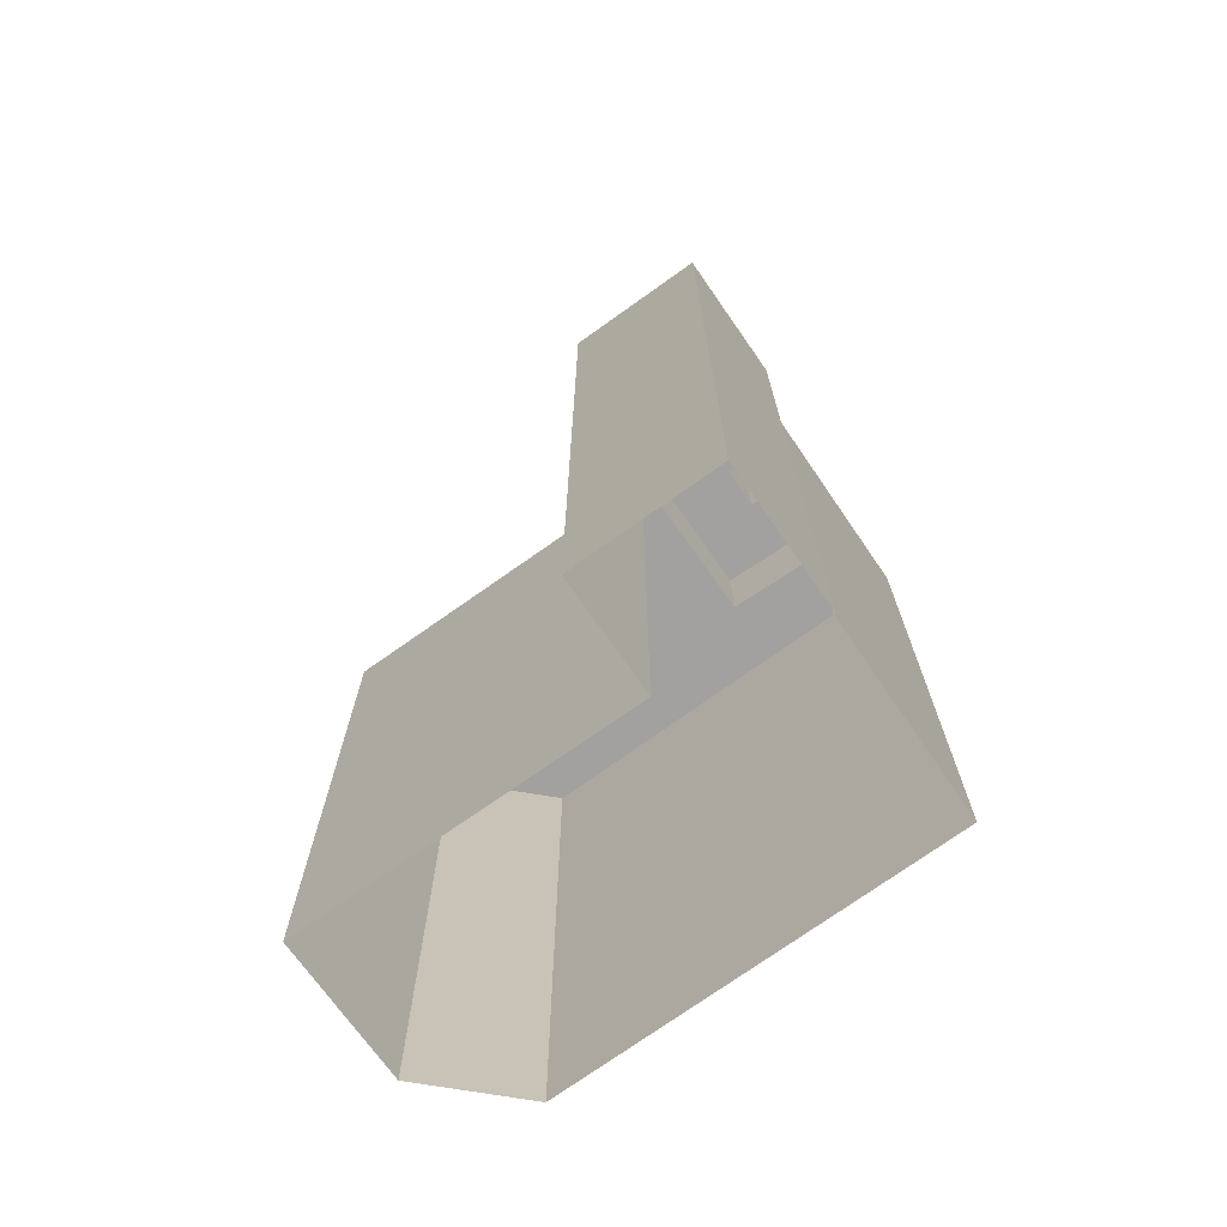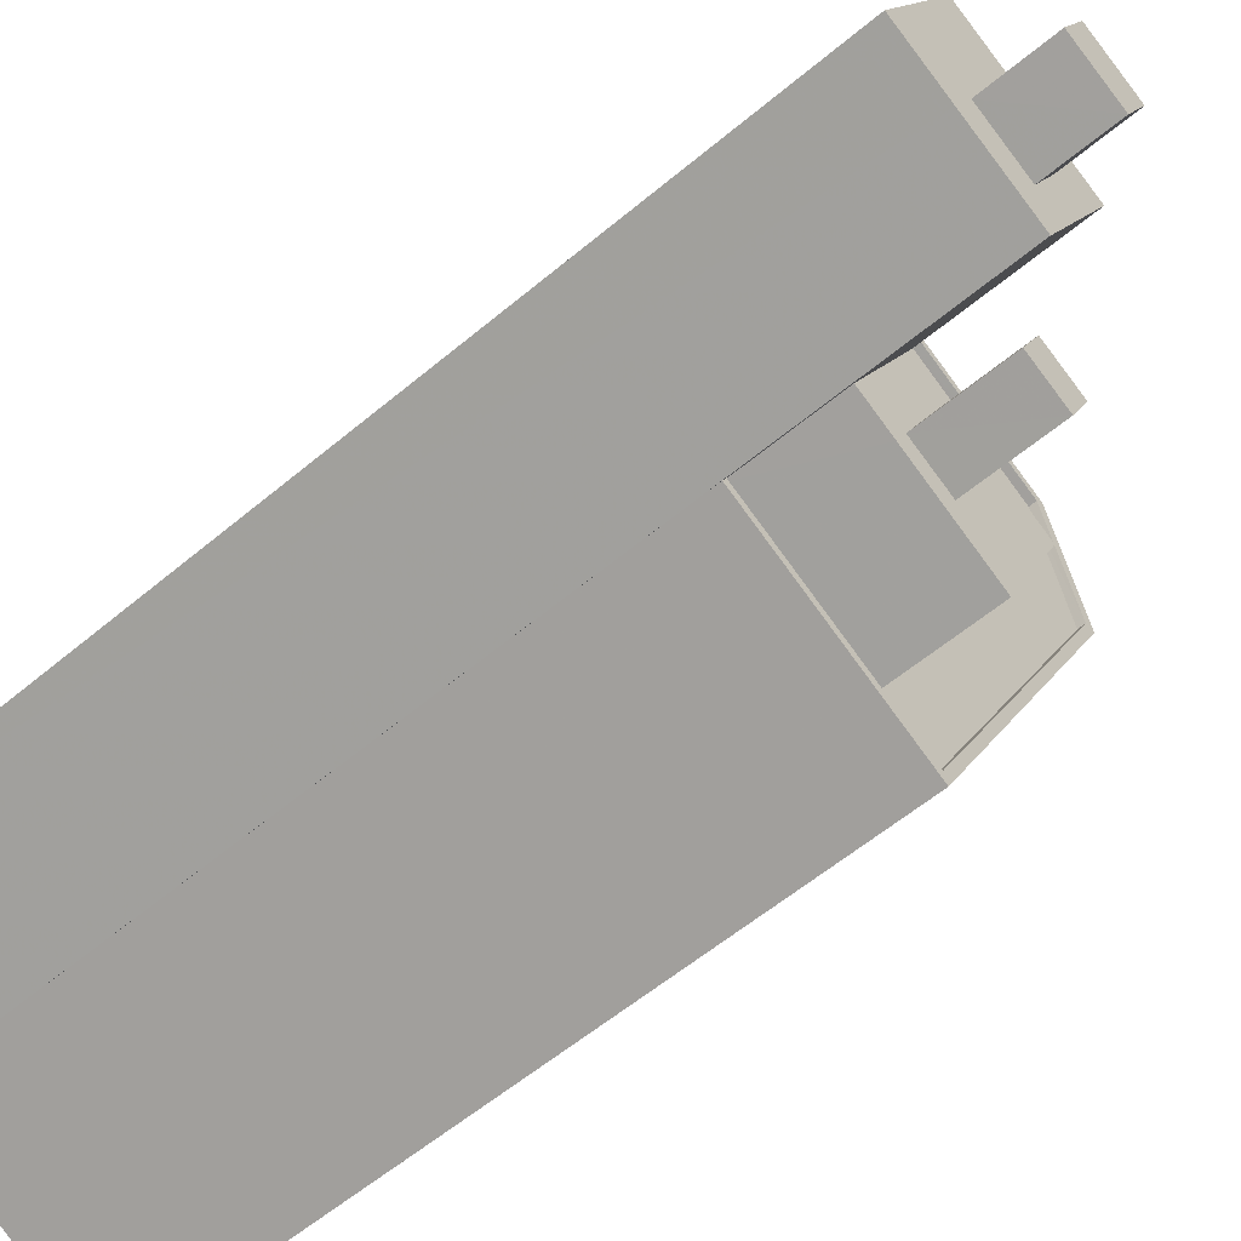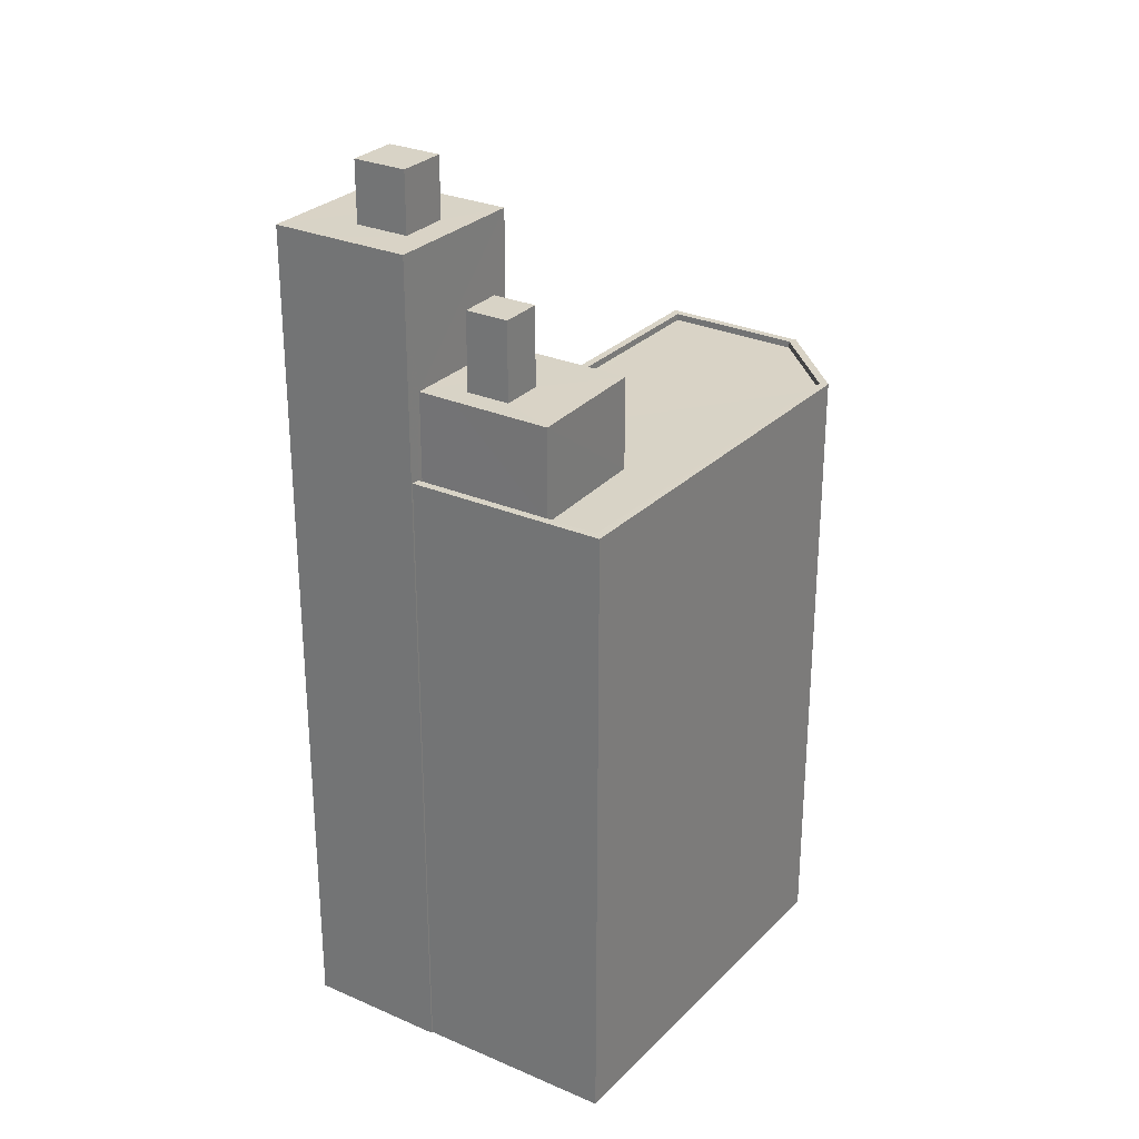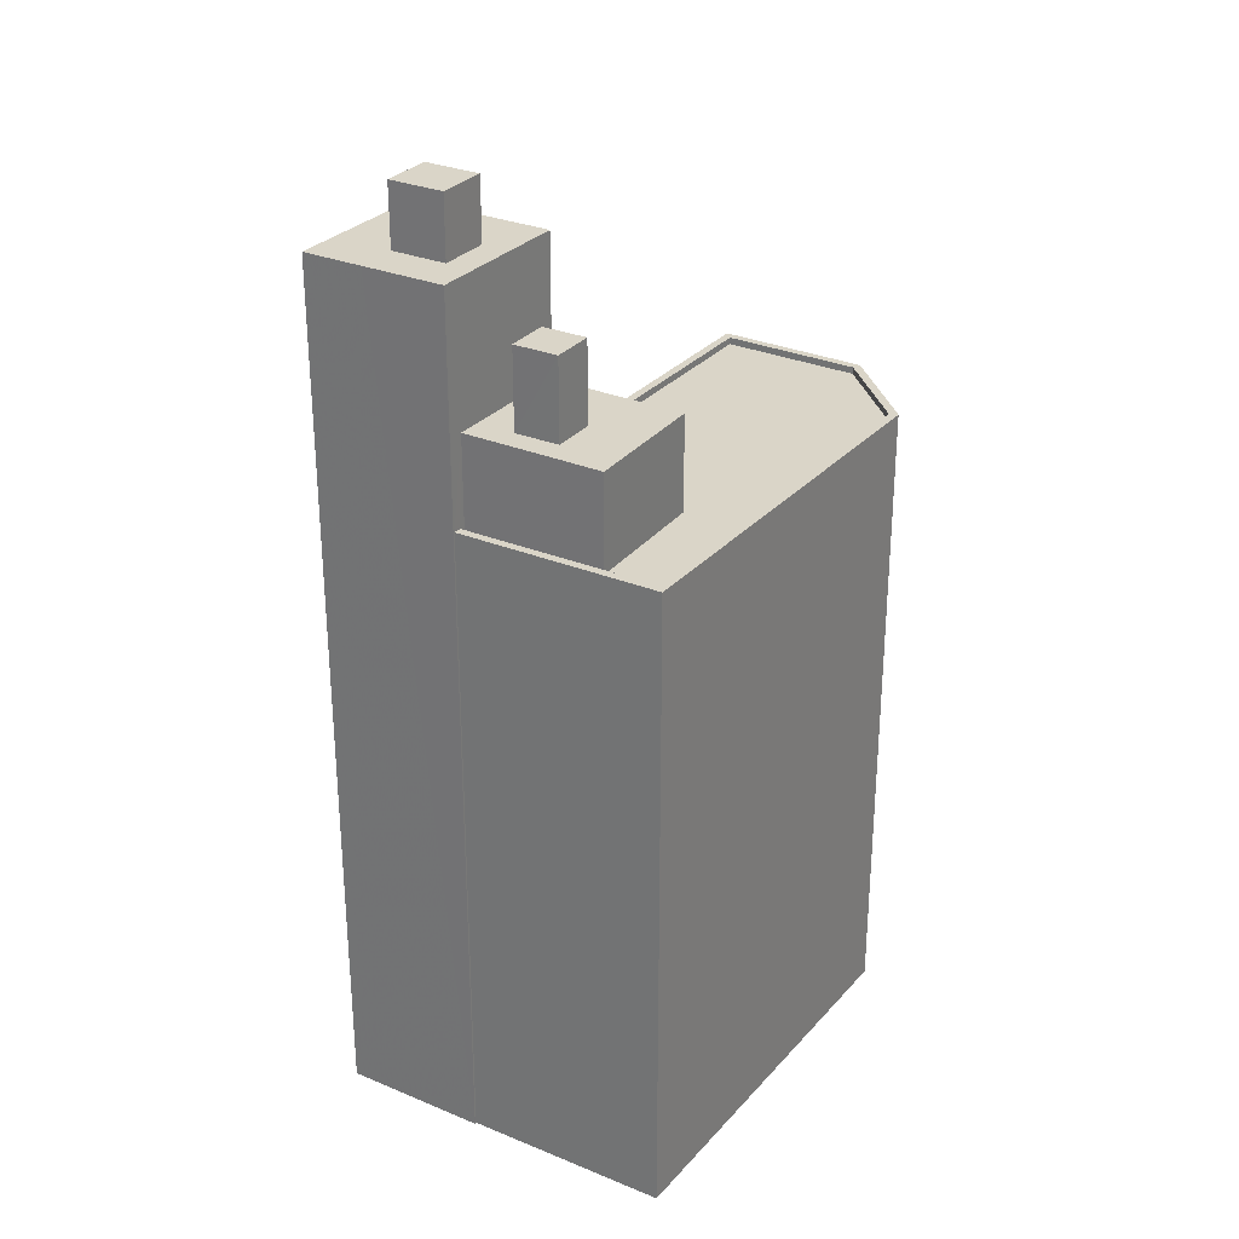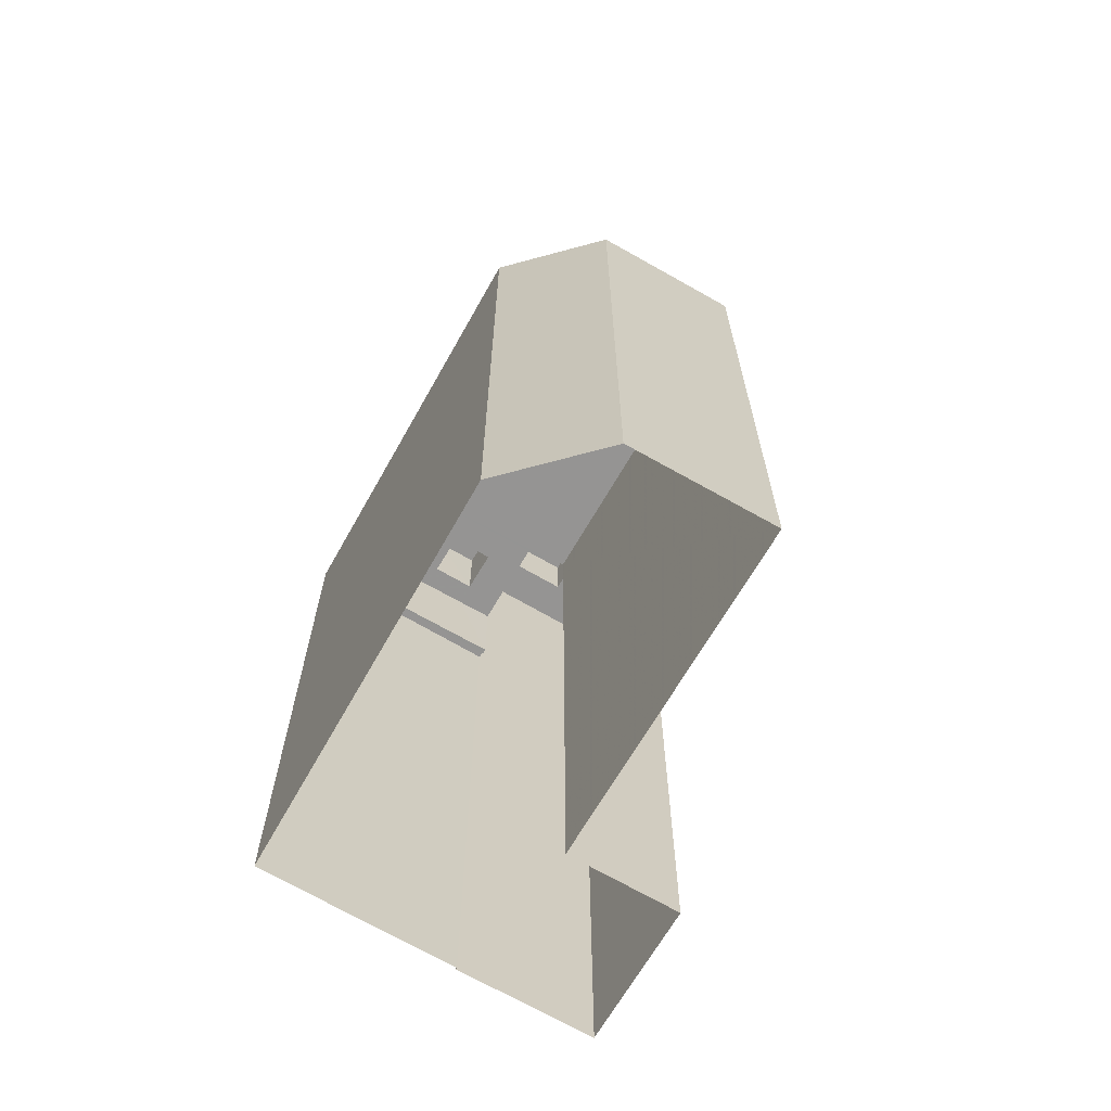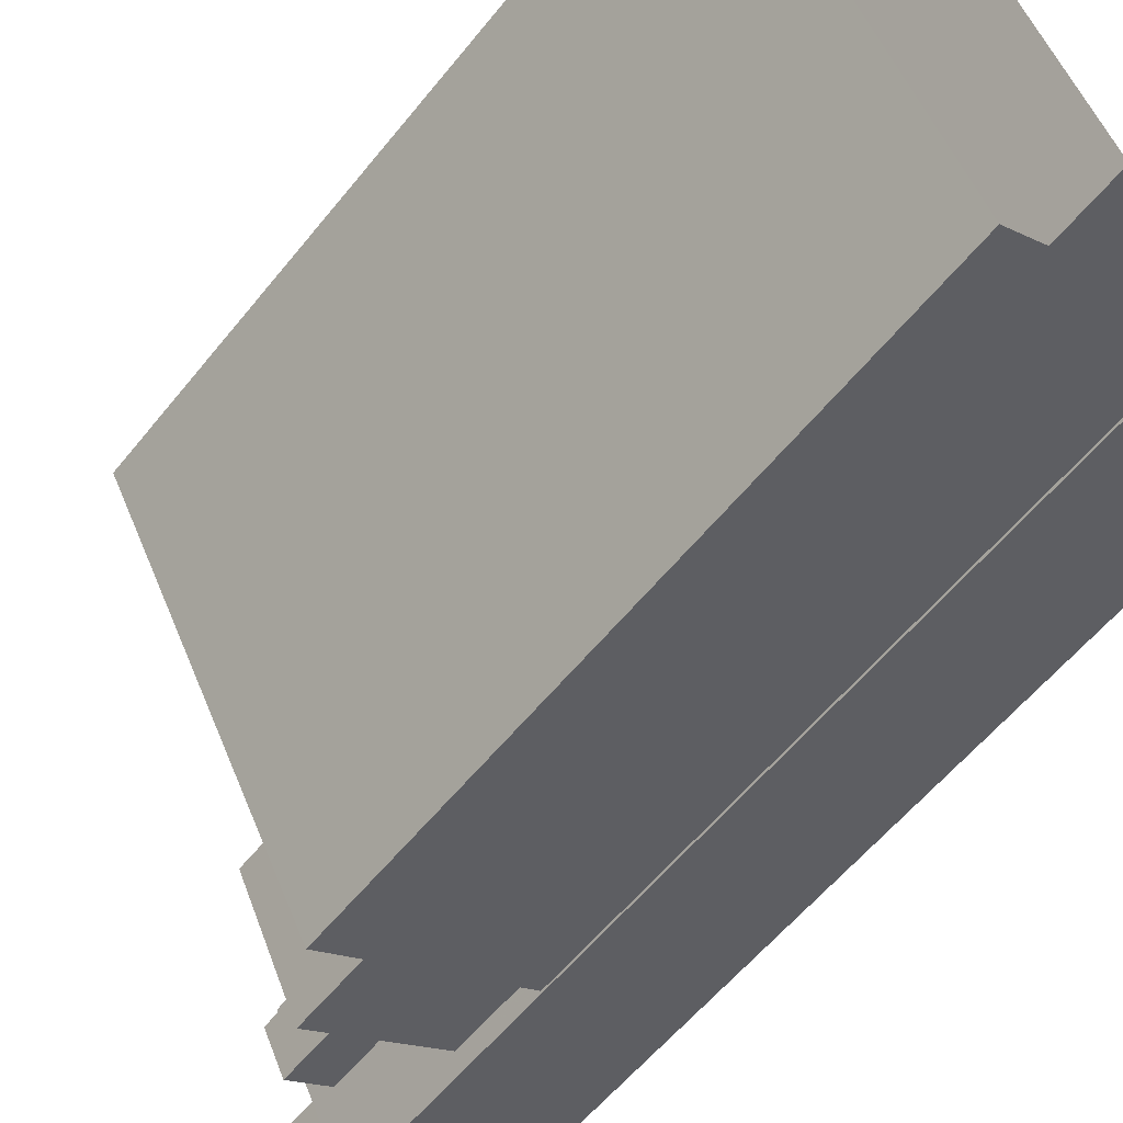
<metadata>
{"format":"obj","ext":"obj","renderer":"f3d","projection":"perspective","resolution":1024,"background":"white","views":[{"elev":-72.2,"azim":-81.5,"up":"+Z"},{"elev":-56.8,"azim":-48.6,"up":"+Y"},{"elev":28.2,"azim":7.2,"up":"+Z"},{"elev":29.1,"azim":5.5,"up":"+Z"},{"elev":-67.2,"azim":123.2,"up":"+Z"},{"elev":-55.9,"azim":142.3,"up":"+Y"}]}
</metadata>
<code>
v -5790 -3.569e+04 3.831
v -5797 -3.571e+04 3.826
v -5802 -3.57e+04 3.83
v -5797 -3.569e+04 3.835
v -5792 -3.569e+04 3.833
v -5804 -3.57e+04 3.828
v -5804 -3.57e+04 3.828
v -5809 -3.57e+04 3.83
v -5806 -3.57e+04 3.832
v -5806 -3.57e+04 37.71
v -5803 -3.57e+04 37.71
v -5805 -3.57e+04 37.71
v -5804 -3.57e+04 37.71
v -5806 -3.57e+04 35.47
v -5809 -3.57e+04 35.47
v -5807 -3.57e+04 35.47
v -5806 -3.57e+04 35.47
v -5805 -3.57e+04 35.47
v -5804 -3.57e+04 35.47
v -5803 -3.57e+04 35.47
v -5802 -3.57e+04 35.47
v -5804 -3.57e+04 35.47
v -5804 -3.57e+04 35.47
v -5800 -3.57e+04 30.52
v -5802 -3.57e+04 30.52
v -5802 -3.57e+04 30.52
v -5802 -3.57e+04 30.52
v -5804 -3.57e+04 30.52
v -5803 -3.57e+04 30.52
v -5800 -3.57e+04 30.52
v -5797 -3.57e+04 30.52
v -5799 -3.571e+04 30.51
v -5801 -3.57e+04 30.51
v -5801 -3.57e+04 33.41
v -5800 -3.57e+04 33.42
v -5802 -3.57e+04 33.42
v -5802 -3.57e+04 33.42
v -5797 -3.571e+04 27.09
v -5791 -3.569e+04 27.1
v -5797 -3.57e+04 27.1
v -5799 -3.571e+04 27.09
v -5804 -3.57e+04 27.1
v -5792 -3.569e+04 27.1
v -5796 -3.569e+04 27.1
v -5804 -3.57e+04 27.1
v -5802 -3.57e+04 27.1
v -5802 -3.57e+04 27.1
v -5802 -3.57e+04 27.1
v -5797 -3.571e+04 27.34
v -5790 -3.569e+04 27.35
v -5797 -3.571e+04 27.34
v -5804 -3.57e+04 27.35
v -5792 -3.569e+04 27.35
v -5791 -3.569e+04 27.35
v -5796 -3.569e+04 27.35
v -5797 -3.569e+04 27.35
v -5804 -3.57e+04 27.35
v -5802 -3.57e+04 27.35
v -5802 -3.57e+04 27.35
v -5792 -3.569e+04 27.35
f 1 2 3
f 4 5 1
f 6 7 8
f 3 2 6
f 9 3 8
f 4 1 3
f 3 6 8
f 10 11 12
f 10 13 11
f 14 15 16
f 17 15 18
f 19 17 18
f 15 14 18
f 19 18 20
f 20 21 19
f 21 20 22
f 16 23 14
f 22 23 16
f 20 23 22
f 24 25 26
f 27 28 29
f 27 26 28
f 26 25 28
f 24 26 30
f 30 31 24
f 31 30 32
f 29 33 27
f 32 33 29
f 30 33 32
f 34 35 36
f 37 34 36
f 38 39 40
f 38 41 42
f 39 43 44
f 42 41 45
f 46 44 47
f 48 40 46
f 38 40 41
f 40 39 46
f 46 39 44
f 49 50 51
f 49 51 52
f 50 53 54
f 55 53 56
f 52 51 57
f 58 55 56
f 59 55 58
f 50 54 51
f 54 53 60
f 60 53 55
f 18 12 11
f 20 18 11
f 20 11 13
f 23 20 13
f 14 13 10
f 14 23 13
f 18 10 12
f 18 14 10
f 9 17 58
f 3 9 58
f 17 19 58
f 58 19 21
f 46 59 21
f 47 59 46
f 59 58 21
f 7 6 52
f 7 52 22
f 22 28 21
f 48 46 25
f 25 46 21
f 28 57 45
f 42 45 57
f 28 25 21
f 52 57 28
f 22 52 28
f 7 16 8
f 8 16 15
f 22 16 7
f 15 9 8
f 15 17 9
f 24 40 48
f 48 25 24
f 31 40 24
f 32 40 31
f 32 41 40
f 32 29 41
f 41 29 45
f 29 28 45
f 26 36 35
f 30 26 35
f 30 35 34
f 33 30 34
f 27 34 37
f 27 33 34
f 26 37 36
f 26 27 37
f 58 56 4
f 3 58 4
f 53 5 4
f 56 53 4
f 50 1 5
f 53 50 5
f 49 2 1
f 50 49 1
f 6 2 49
f 52 6 49
f 42 51 38
f 42 57 51
f 59 44 55
f 59 47 44
f 60 44 43
f 60 55 44
f 54 43 39
f 54 60 43
f 51 39 38
f 51 54 39

</code>
